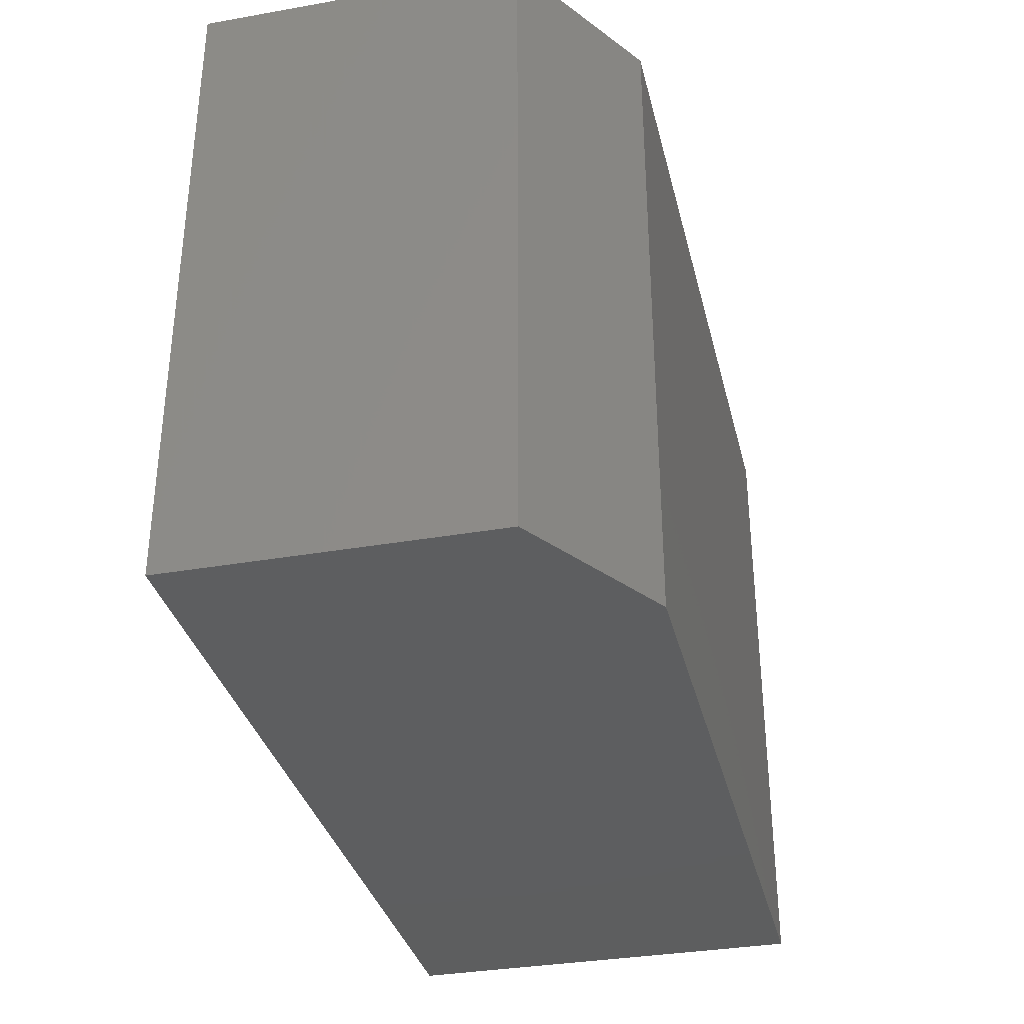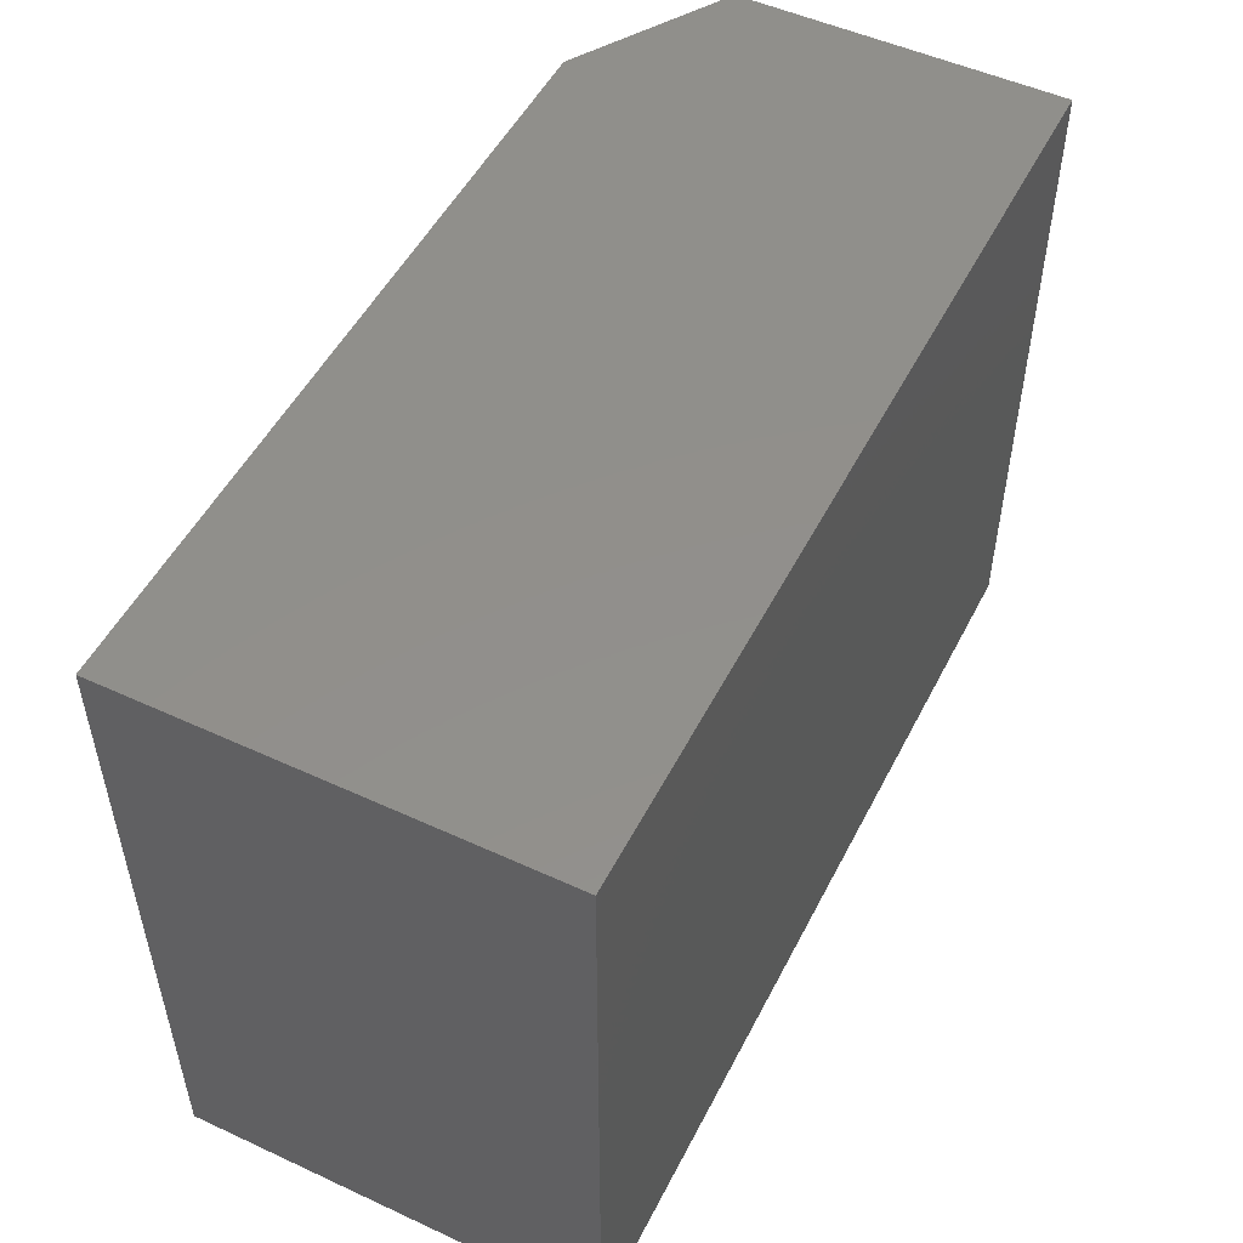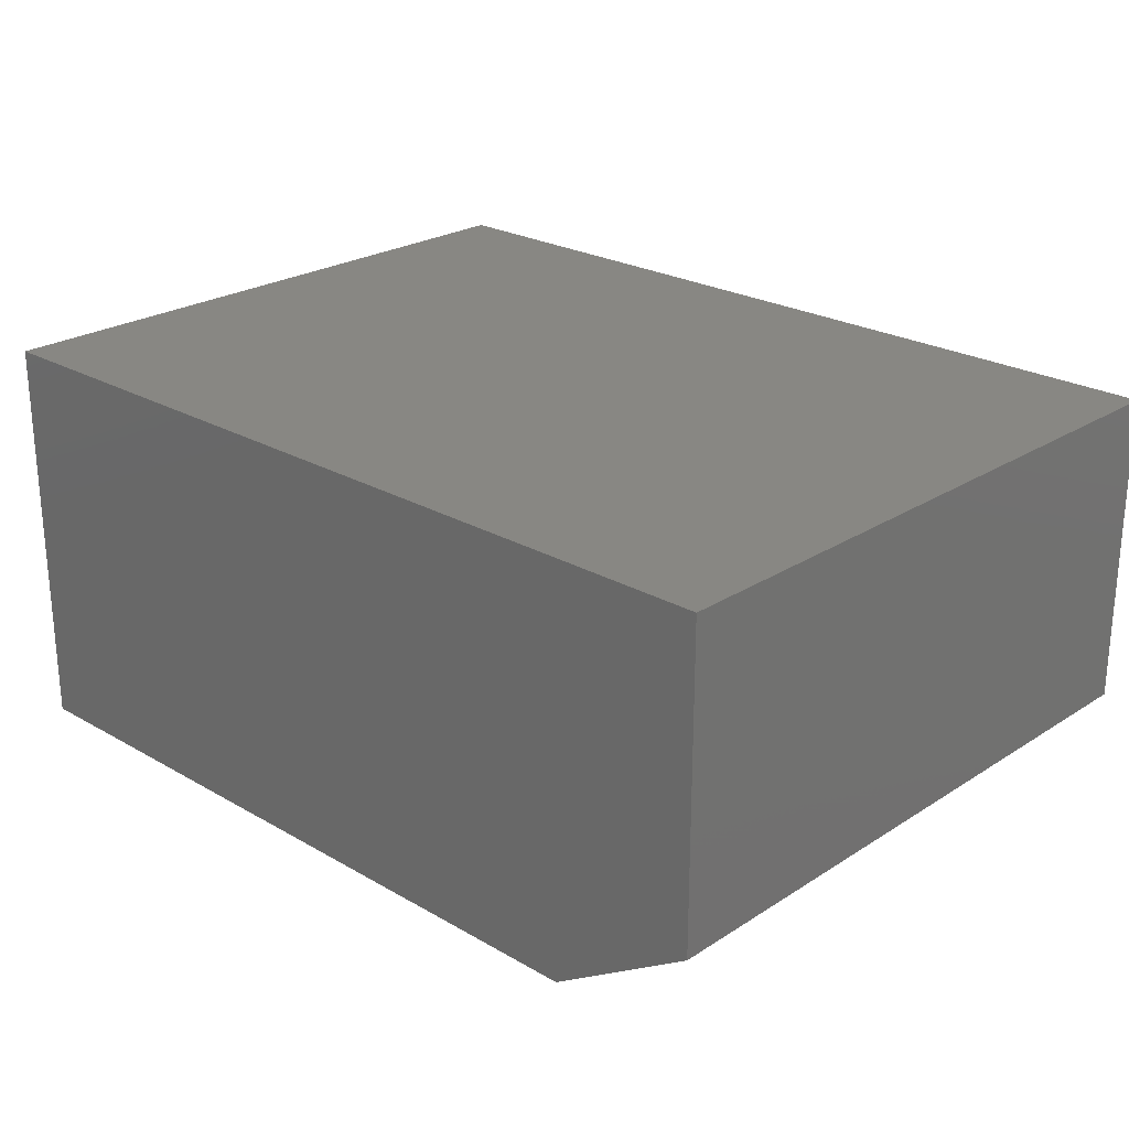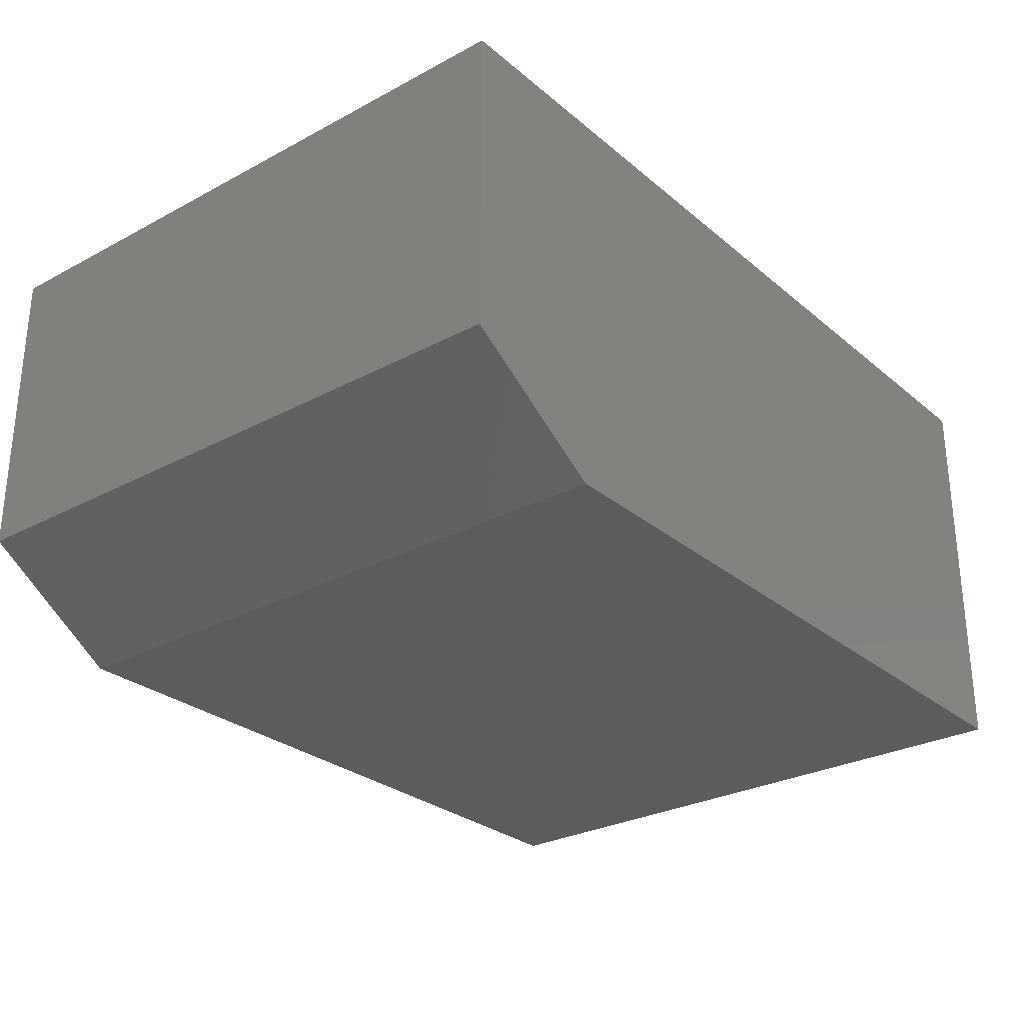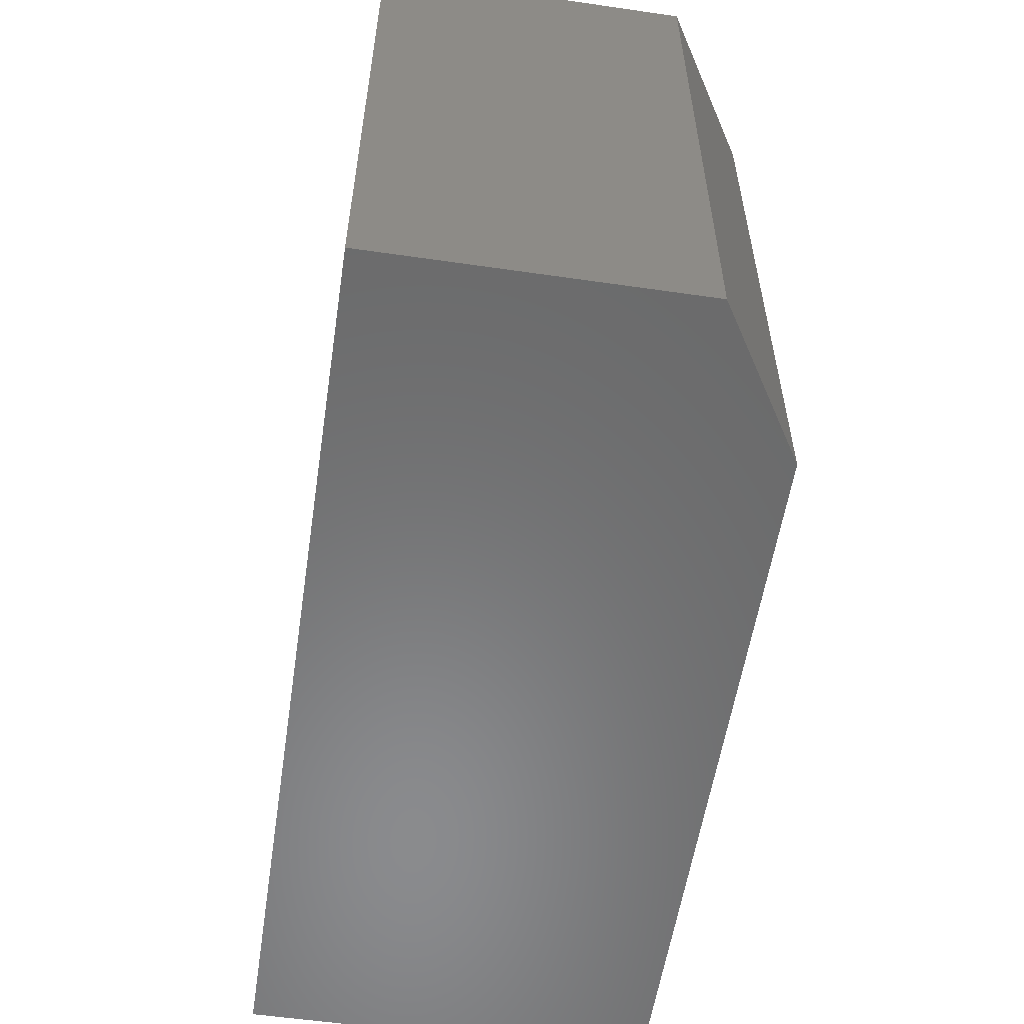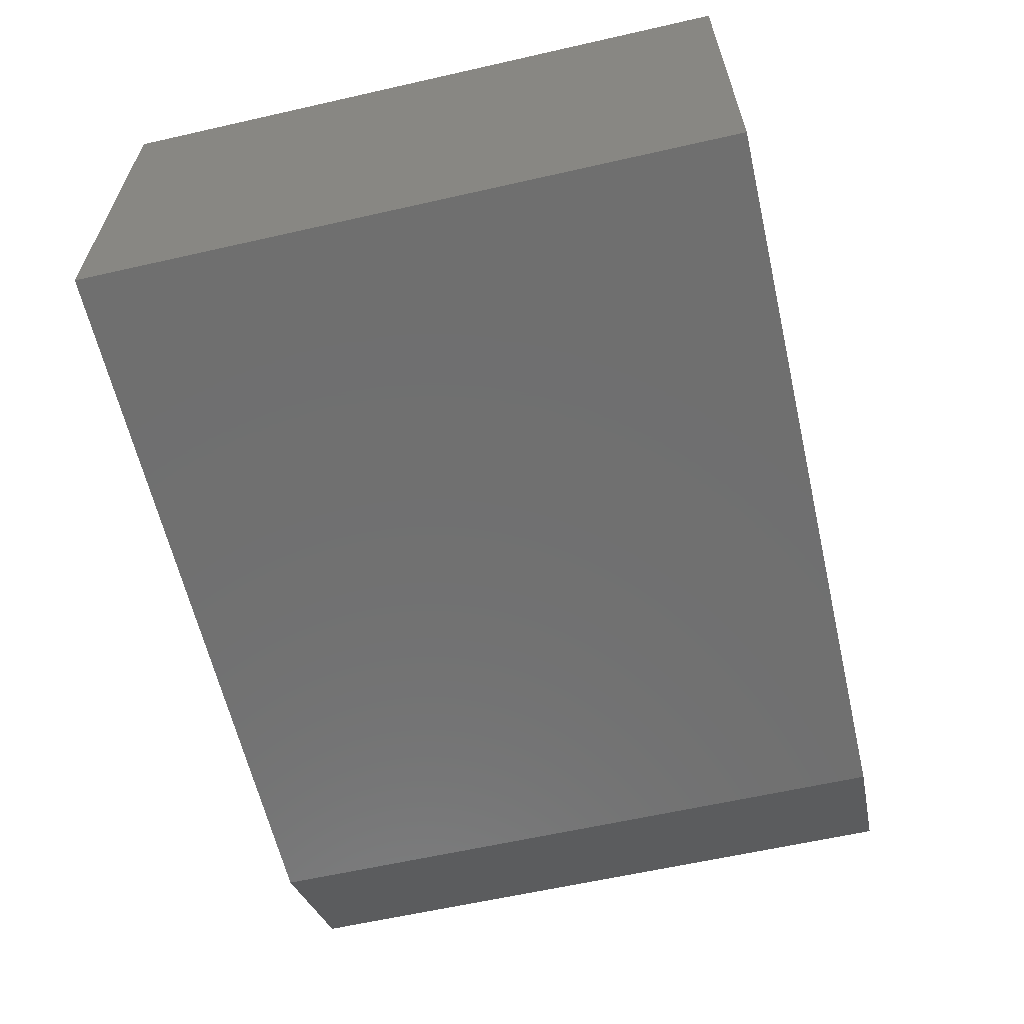
<metadata>
{"format":"stl","ext":"stl","renderer":"f3d","projection":"perspective","resolution":1024,"background":"white","views":[{"elev":-34.0,"azim":103.4,"up":"+Y"},{"elev":51.3,"azim":-63.4,"up":"+Y"},{"elev":24.3,"azim":43.5,"up":"+Z"},{"elev":-28.2,"azim":128.9,"up":"+Z"},{"elev":-56.5,"azim":81.4,"up":"+Y"},{"elev":-61.5,"azim":-77.0,"up":"+Z"}]}
</metadata>
<code>
# stl→obj: 10 verts, 16 faces
v 0 -0.5469 0
v 0 -0.002138 0
v 0.625 -0.5469 0
v 0.625 -0.002138 0
v 0 -0.002138 0.3438
v 0.75 -0.002138 0.3438
v 0.75 -0.002138 0.07812
v 0.75 -0.5469 0.3438
v 0.75 -0.5469 0.07812
v 0 -0.5469 0.3438
f 1 2 3
f 3 2 4
f 2 5 4
f 4 5 6
f 4 6 7
f 8 9 6
f 6 9 7
f 10 1 8
f 8 1 3
f 8 3 9
f 9 3 7
f 7 3 4
f 10 8 5
f 5 8 6
f 5 2 10
f 10 2 1

</code>
